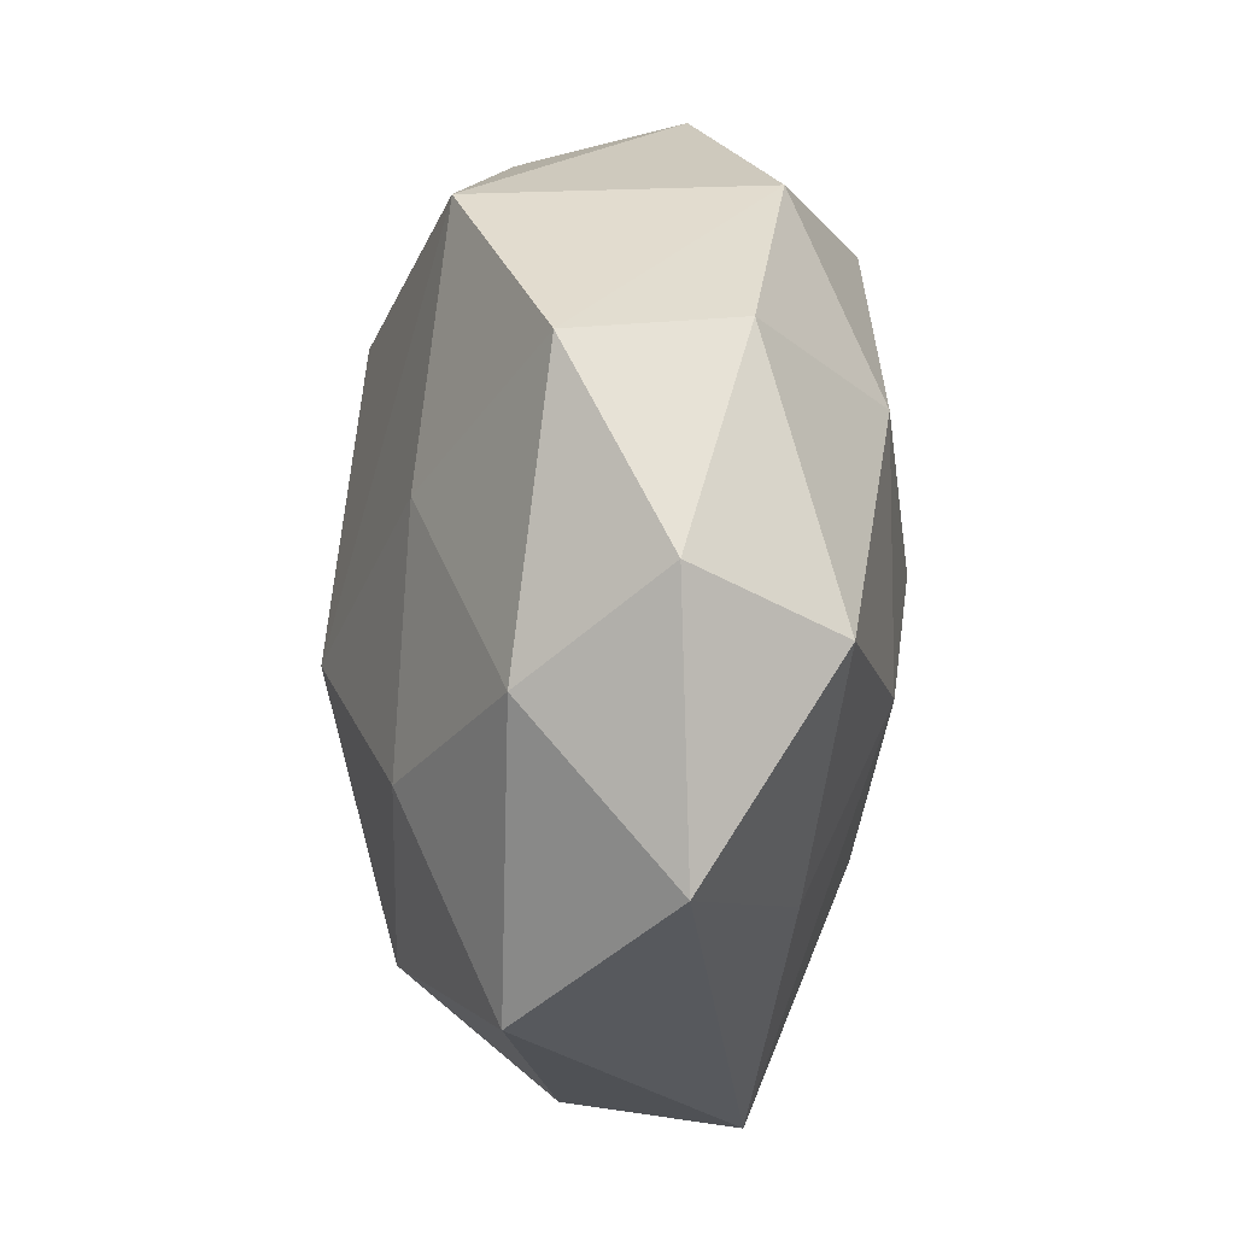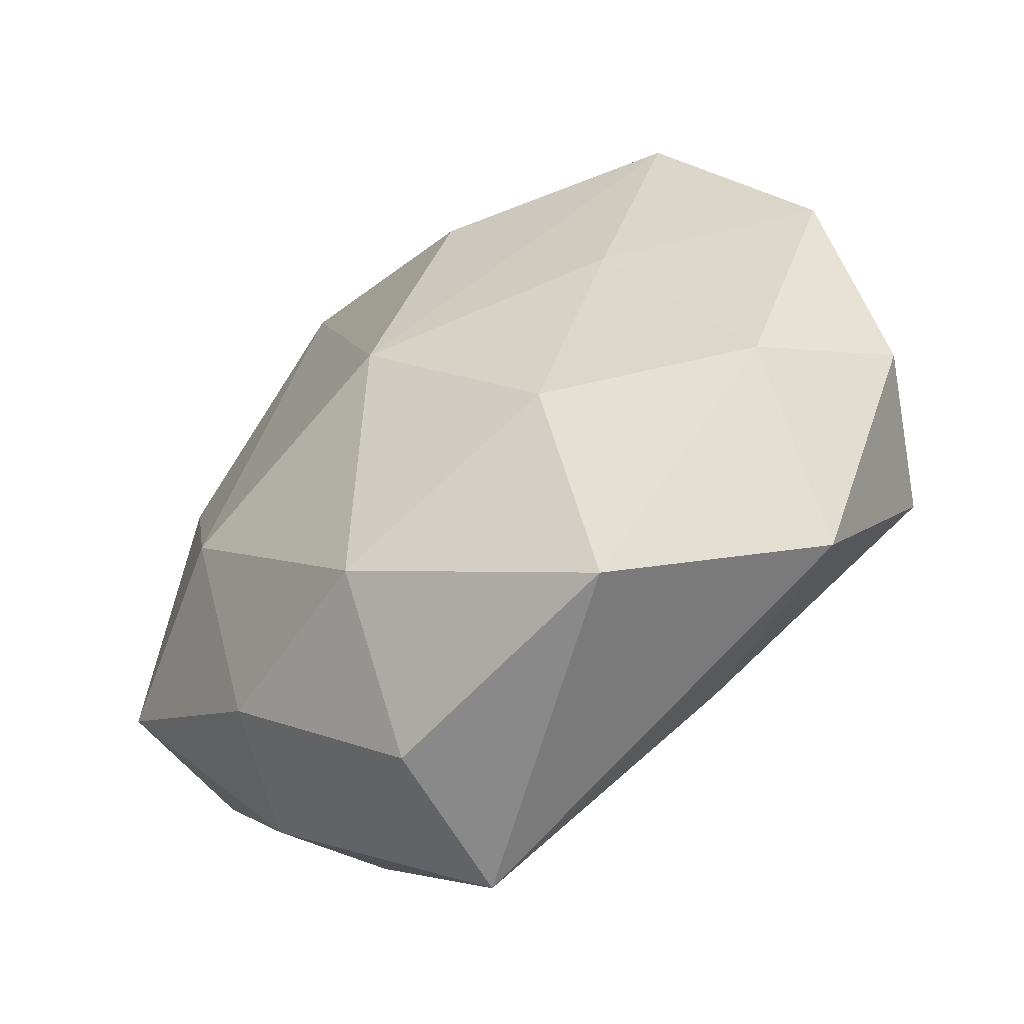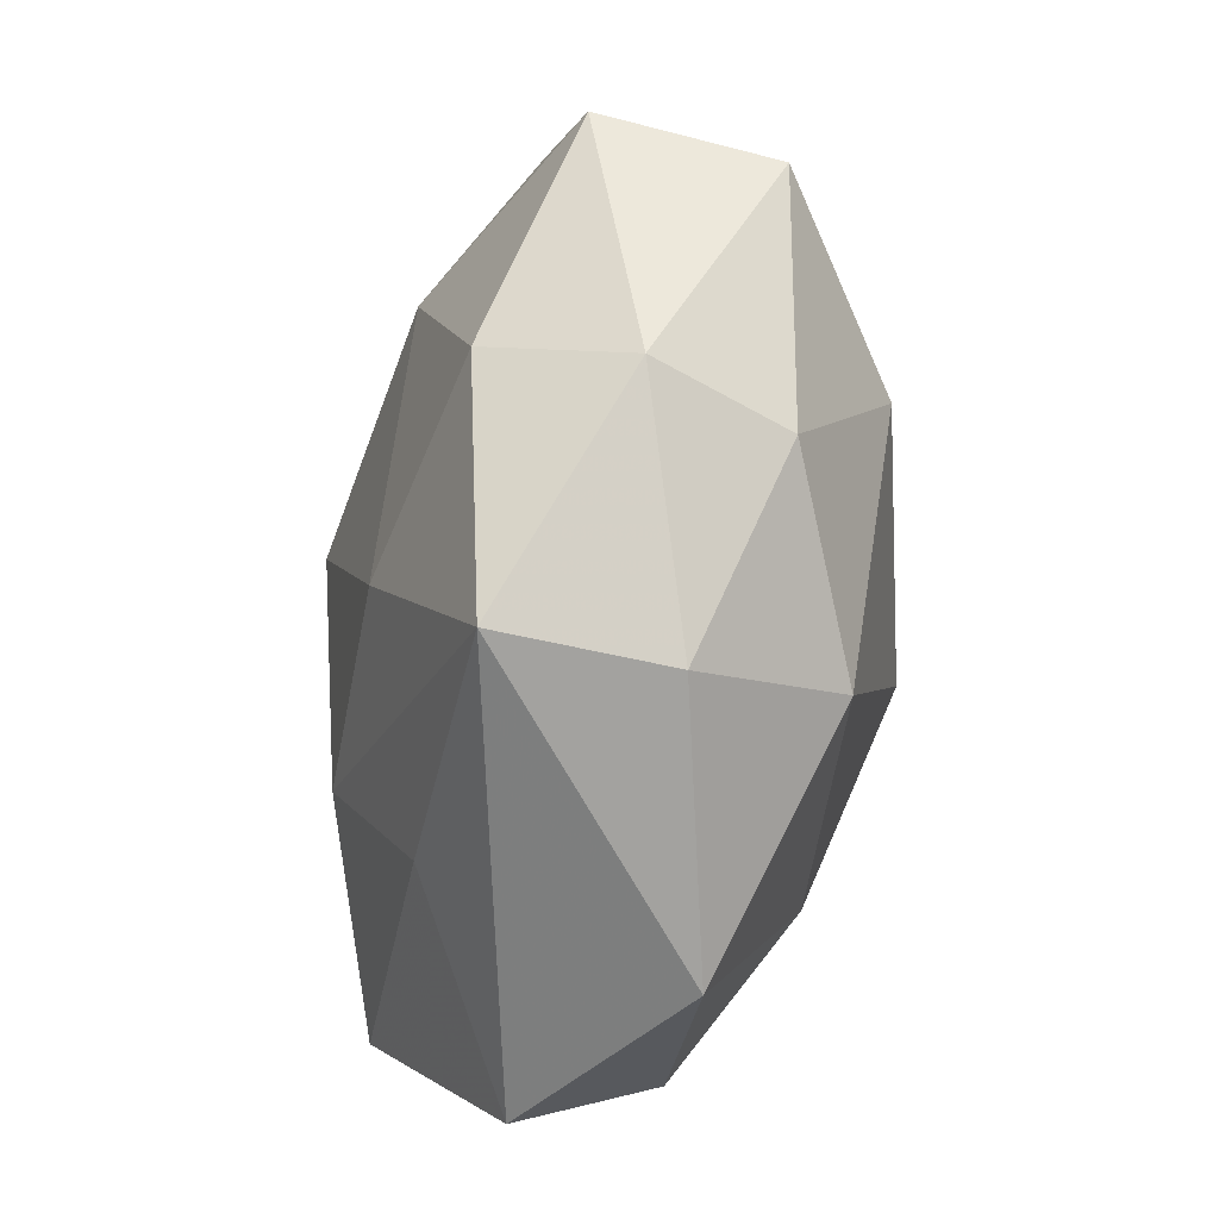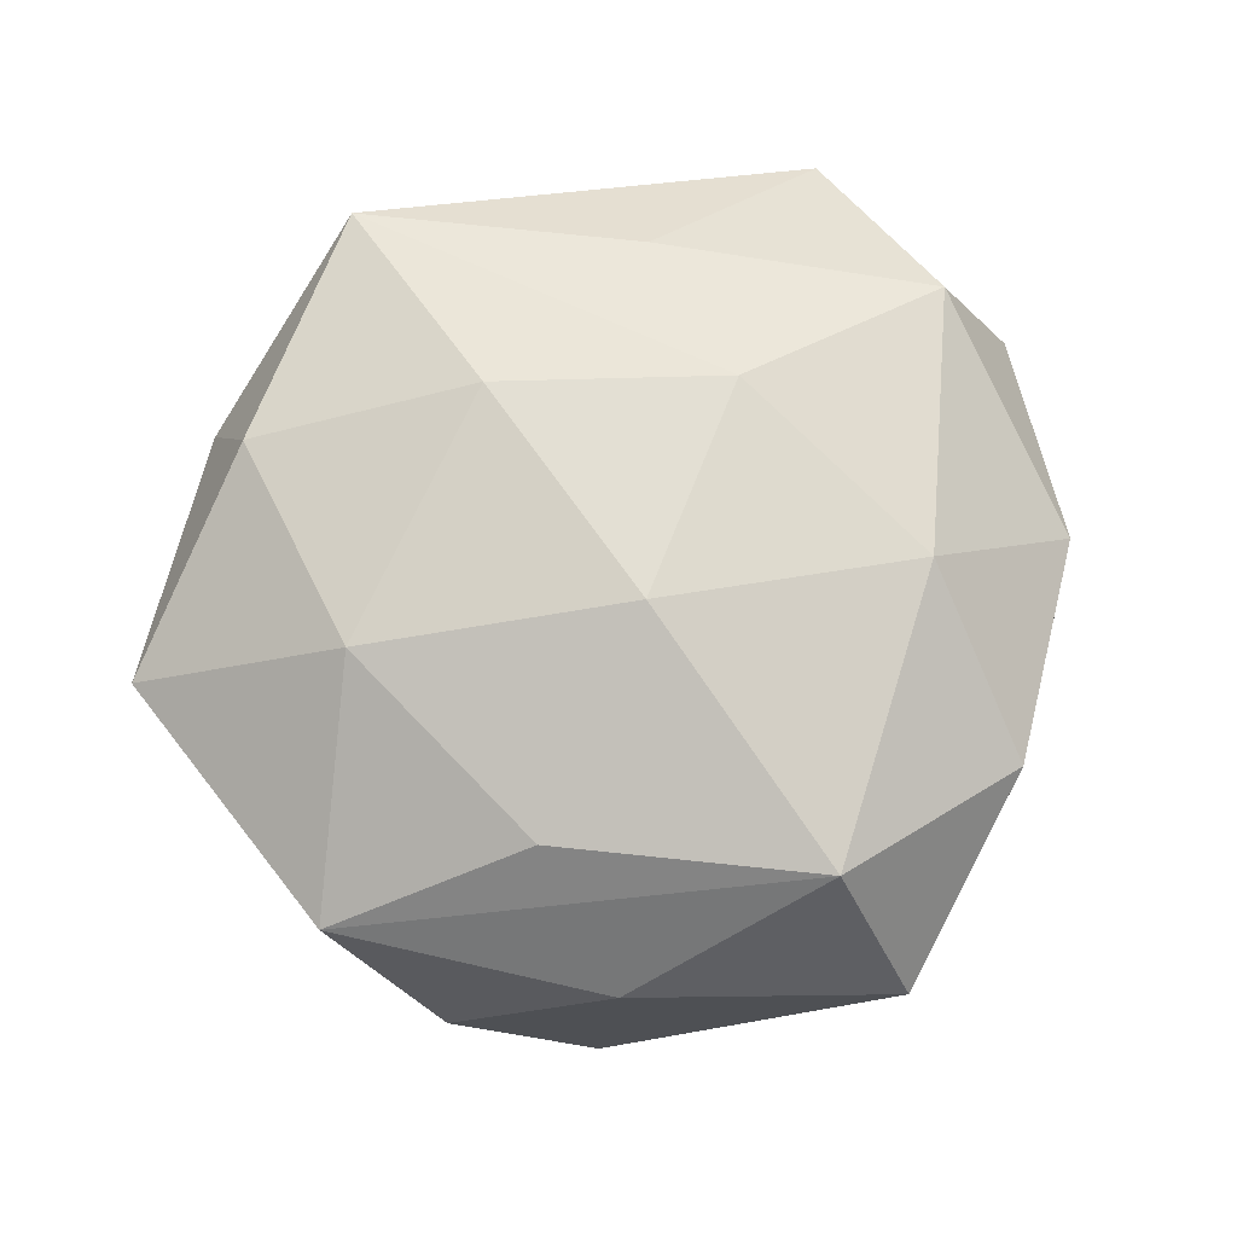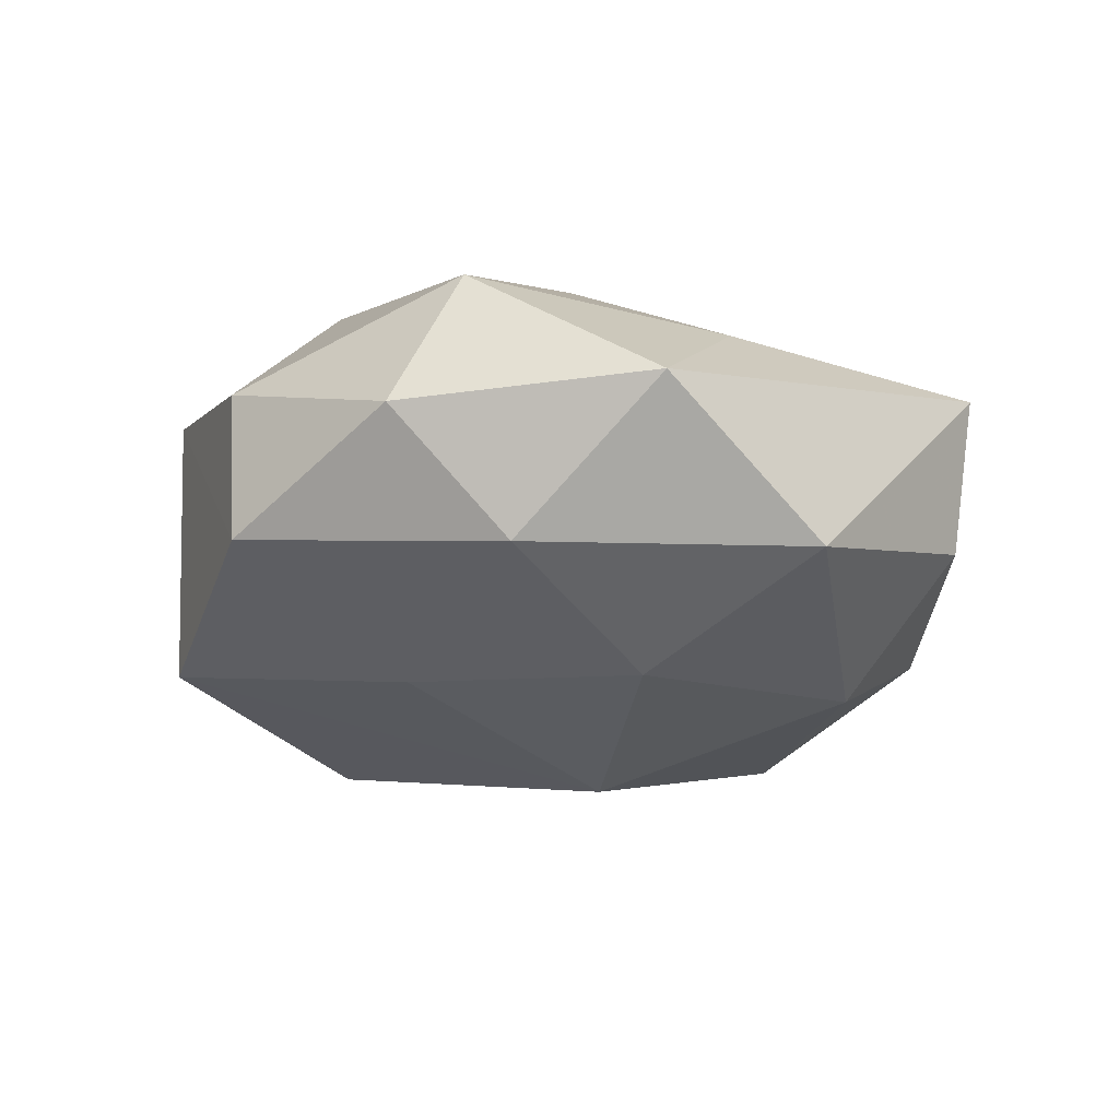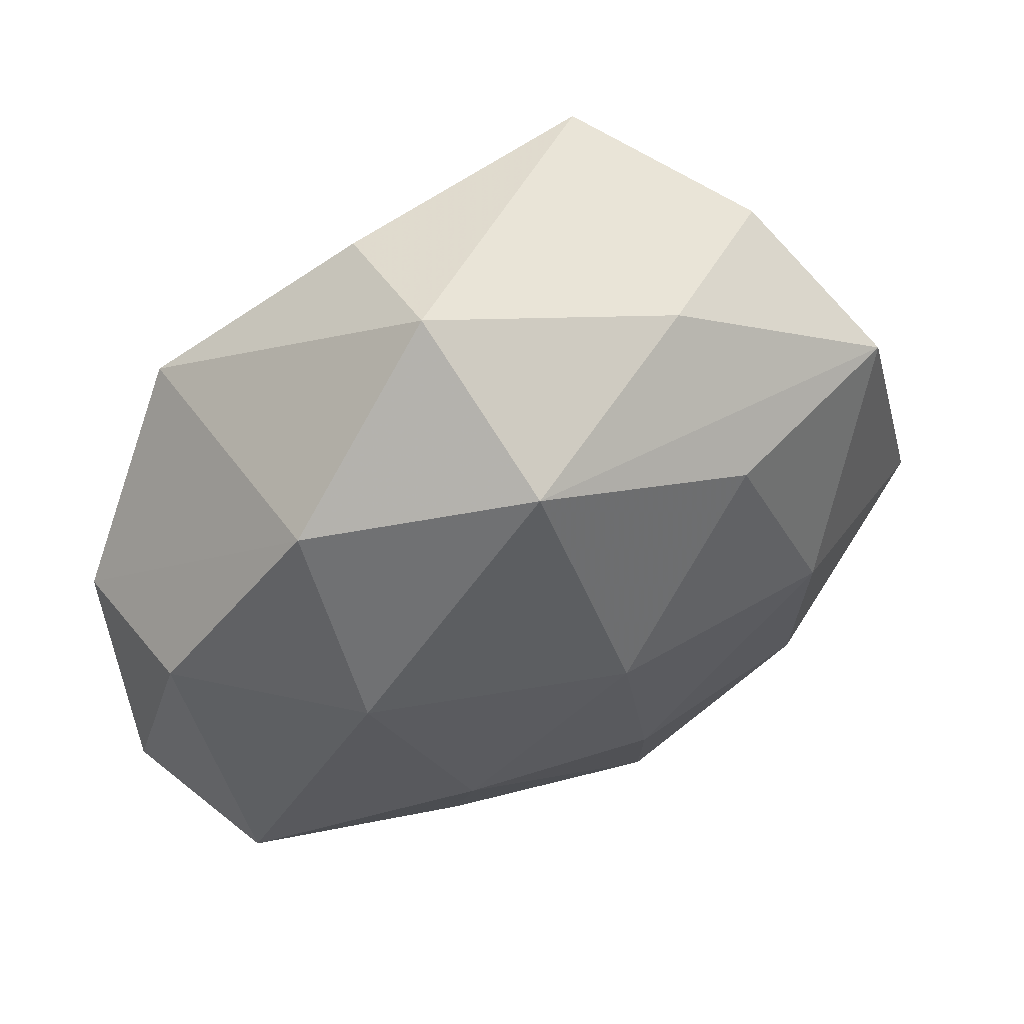
<metadata>
{"format":"obj","ext":"obj","renderer":"f3d","projection":"perspective","resolution":1024,"background":"white","views":[{"elev":-20.7,"azim":-94.2,"up":"+Y"},{"elev":-59.2,"azim":-144.3,"up":"+Y"},{"elev":-72.1,"azim":80.5,"up":"+Y"},{"elev":78.0,"azim":159.5,"up":"+Z"},{"elev":-17.1,"azim":-55.2,"up":"+Z"},{"elev":53.5,"azim":-28.2,"up":"+Y"}]}
</metadata>
<code>
v 0.02554 -0.02642 -0.01062
v 0.02745 -0.02321 0.0149
v 0.01614 0.0363 -0.0164
v 0.03869 0.01045 -0.0008303
v -0.03979 0.009482 0.007017
v -0.006963 0.02156 -0.02215
v -0.0002299 -0.00487 -0.02542
v 0.01126 -0.04133 0.01118
v 0.02513 -0.008896 -0.0196
v 0.009954 -0.03957 -0.004547
v -0.02315 0.001197 -0.0182
v -0.007387 0.03186 0.02025
v 0.03377 0.01403 -0.01337
v 0.006445 -0.02897 -0.01838
v 0.03029 -0.02846 0.001936
v 0.01327 0.03412 0.008971
v 0.005964 -0.01927 0.02003
v -0.01569 -0.03934 -0.01025
v 0.04428 -0.00728 0.008742
v -0.03417 -0.0186 -0.0108
v -0.01057 0.03783 -0.01008
v -0.01099 0.04254 0.004994
v -0.02512 0.00892 0.01947
v -0.04268 -0.01129 0.001032
v 0.03562 0.01971 0.01148
v -0.0363 -0.0148 0.01436
v -0.01302 -0.02854 0.01306
v -0.02925 0.02461 -0.01558
v 0.02843 0.03005 -0.002164
v -8.762e-05 0.004884 0.0249
v -0.04171 0.006942 -0.008061
v 0.02499 -0.001164 0.02003
v 0.01549 0.02039 0.01929
v 0.04334 -0.01026 -0.007578
v -0.02703 0.02776 0.01122
v -0.01503 -0.01179 0.02079
v -0.01571 -0.02012 -0.01905
v -0.03207 -0.0334 0.00254
f 22 28 35
f 35 28 31
f 13 9 3
f 16 3 22
f 19 25 32
f 22 3 21
f 21 28 22
f 6 21 3
f 28 21 6
f 15 8 10
f 10 1 15
f 9 13 34
f 34 1 9
f 19 15 34
f 34 15 1
f 29 13 3
f 3 16 29
f 29 16 25
f 36 8 17
f 33 32 25
f 27 8 36
f 27 38 8
f 26 27 36
f 38 27 26
f 10 8 18
f 8 38 18
f 4 34 13
f 4 29 25
f 13 29 4
f 4 25 19
f 19 34 4
f 36 17 30
f 30 17 32
f 32 33 30
f 2 17 8
f 32 17 2
f 19 32 2
f 2 15 19
f 8 15 2
f 25 16 12
f 12 33 25
f 12 16 22
f 22 35 12
f 12 30 33
f 28 6 7
f 3 9 7
f 7 6 3
f 5 35 31
f 37 18 20
f 20 18 38
f 30 12 23
f 23 26 36
f 36 30 23
f 23 12 35
f 35 5 23
f 23 5 26
f 28 7 11
f 11 7 37
f 37 20 11
f 31 28 11
f 11 20 31
f 14 18 37
f 37 7 14
f 14 7 9
f 9 1 14
f 14 1 10
f 10 18 14
f 24 5 31
f 26 5 24
f 38 26 24
f 31 20 24
f 24 20 38

</code>
